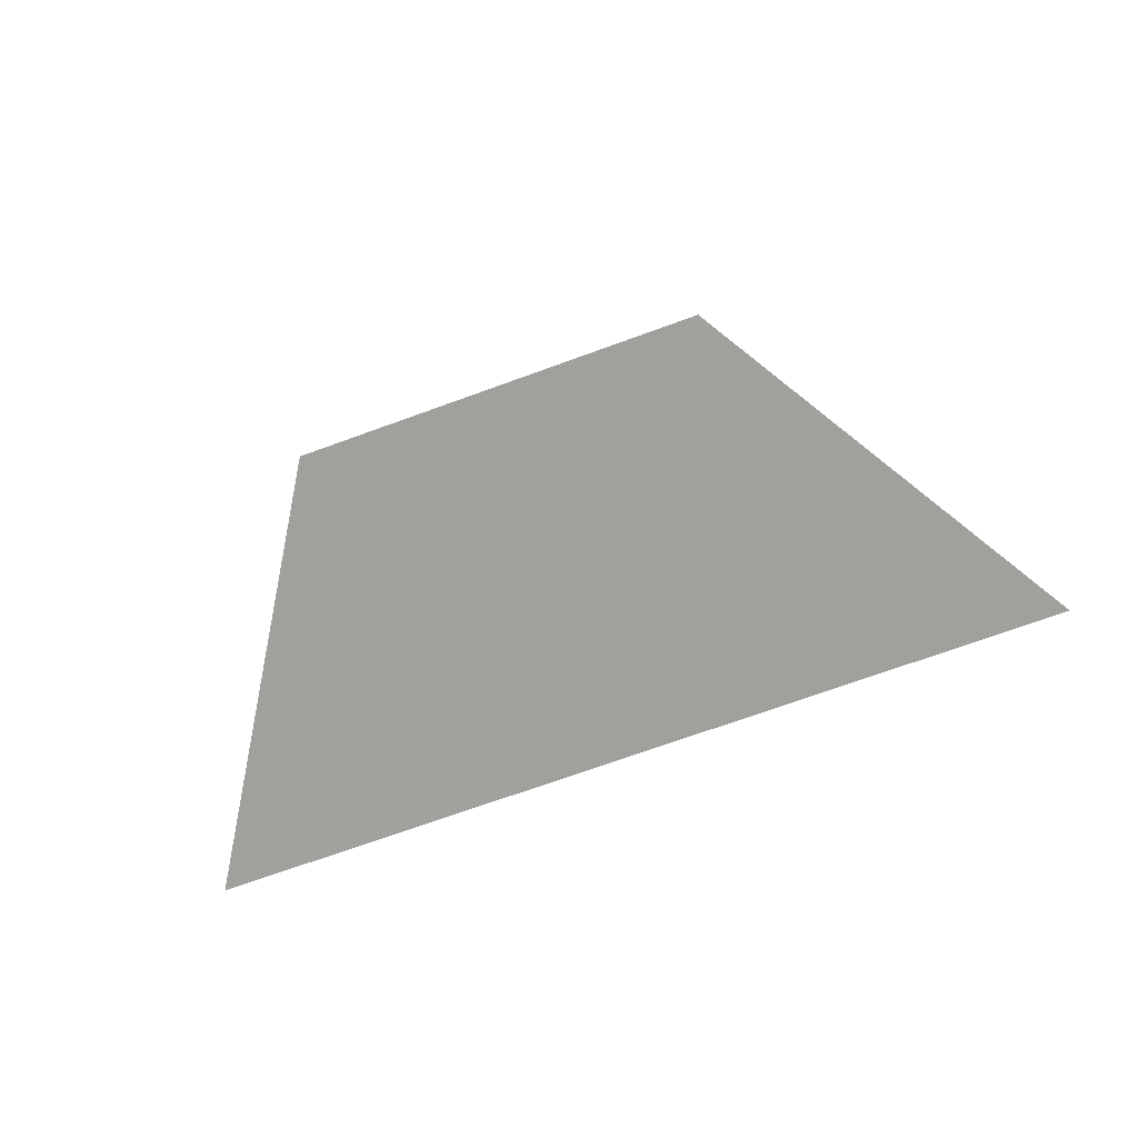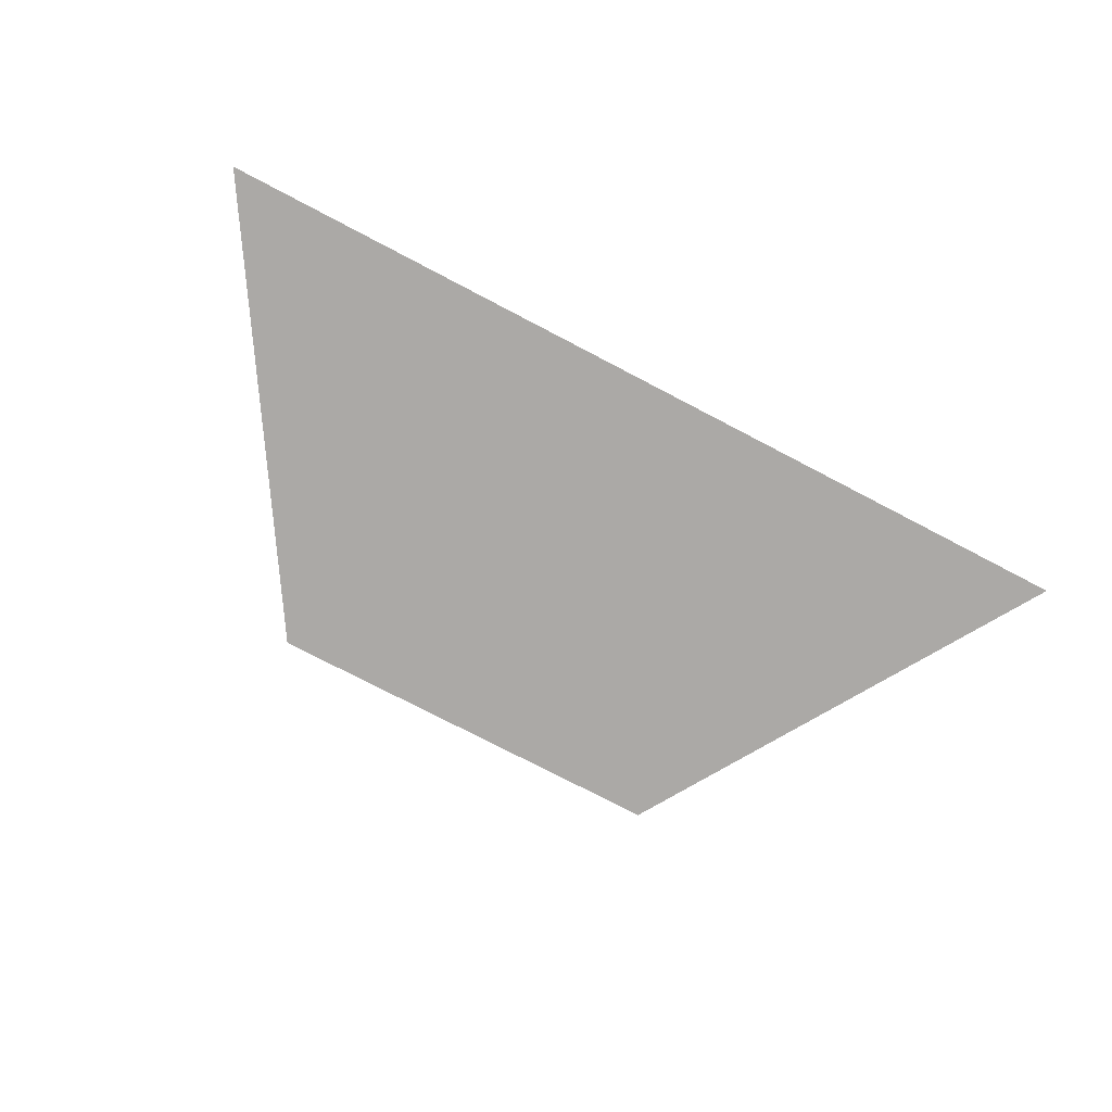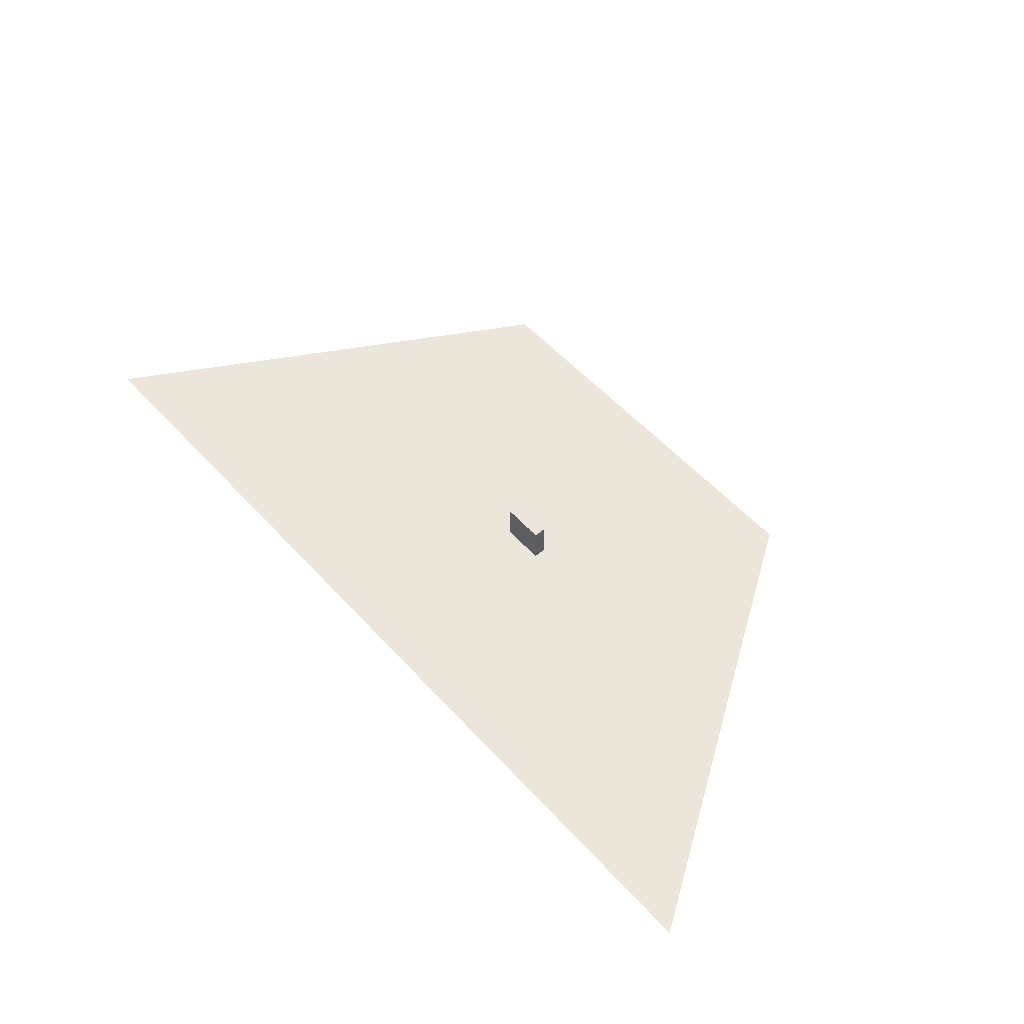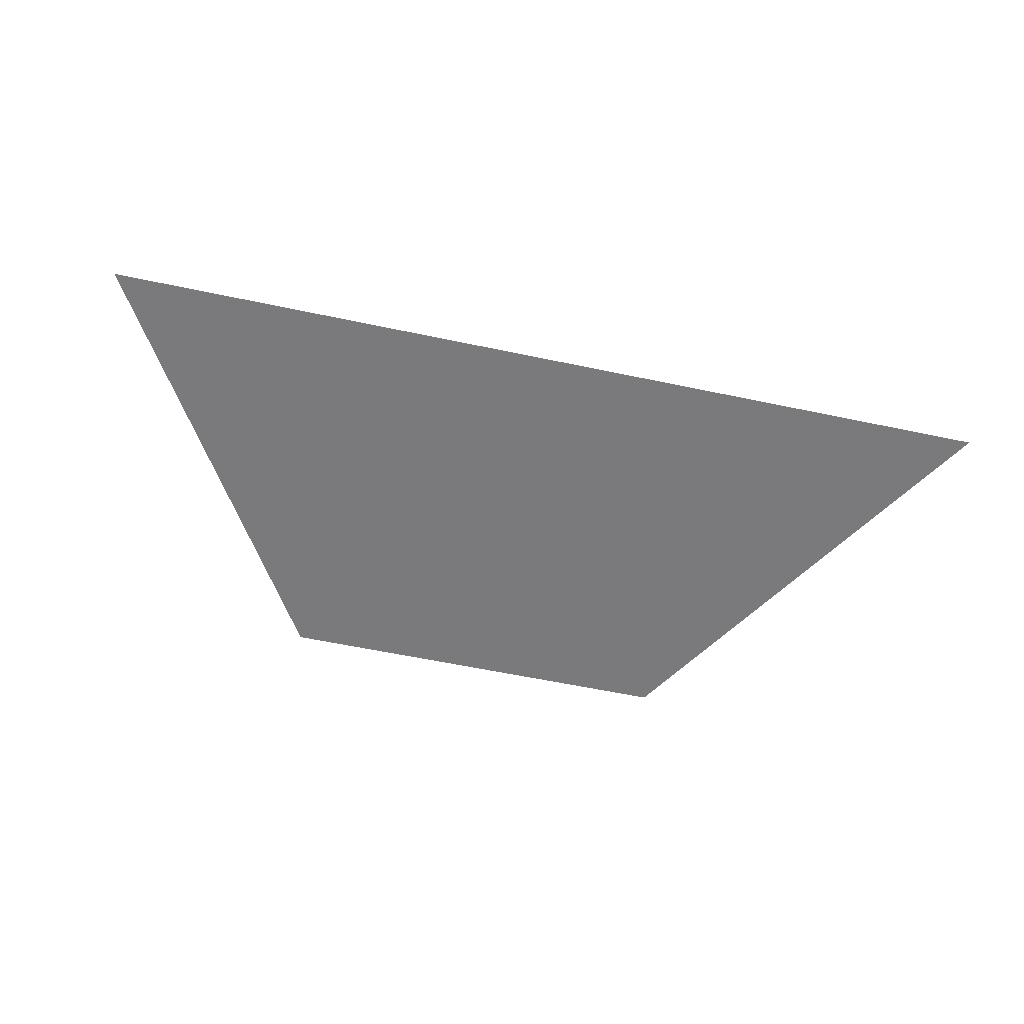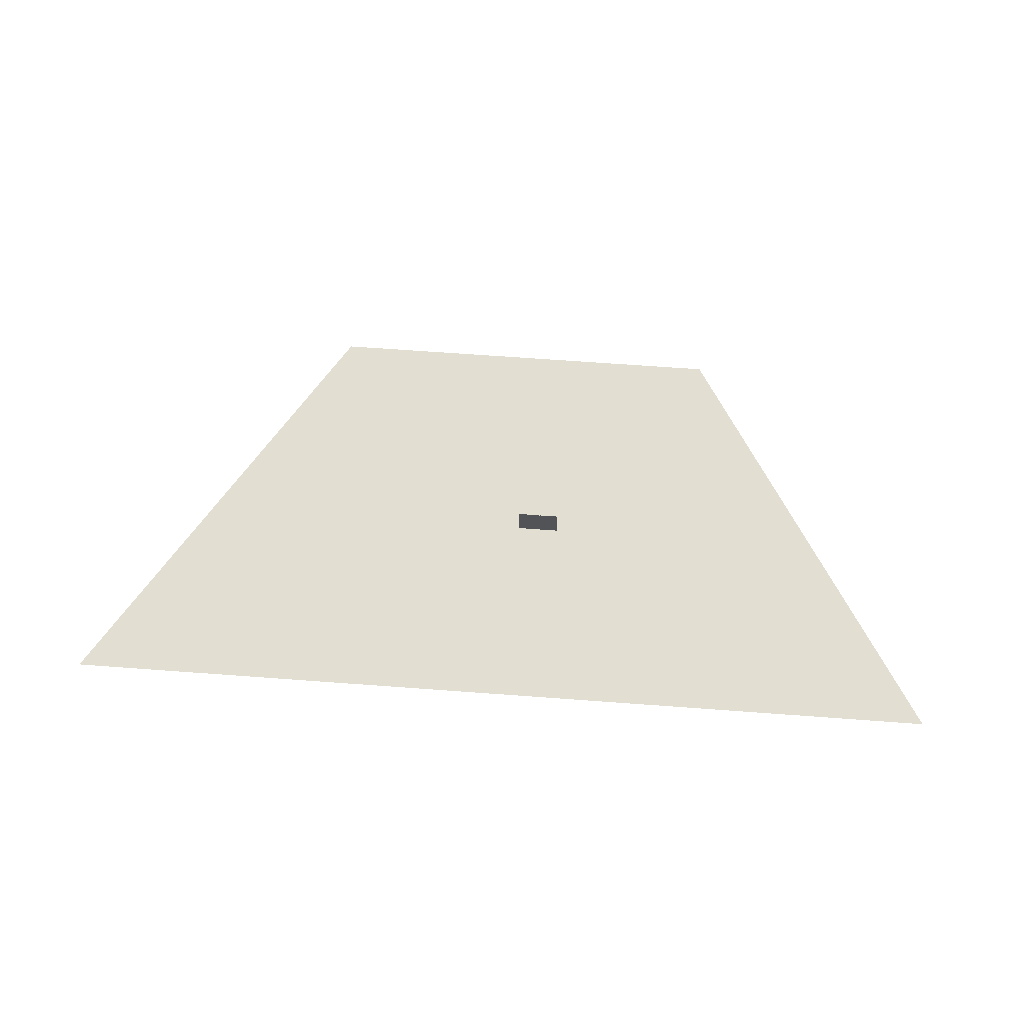
<metadata>
{"format":"obj","ext":"obj","renderer":"f3d","projection":"perspective","resolution":1024,"background":"white","views":[{"elev":-71.7,"azim":19.9,"up":"+Y"},{"elev":-75.5,"azim":152.4,"up":"+Y"},{"elev":56.5,"azim":-131.9,"up":"+Y"},{"elev":-58.2,"azim":167.6,"up":"+Y"},{"elev":67.9,"azim":-175.8,"up":"+Y"}]}
</metadata>
<code>
o Plane
v 54.89 -0.3579 -22.4
v -48.18 -0.3579 -22.4
v 26.36 -0.3579 23.62
v -19.65 -0.3579 23.62
f 1 2 4 3
o Cube.000_Cube.052
v -1.317 -0.07246 0.6275
v -1.317 4.585 0.6275
v -1.317 -0.07246 0.7072
v -1.317 4.585 0.7072
v 1.057 -0.07246 0.6275
v 1.057 4.585 0.6275
v 1.057 -0.07246 0.7072
v 1.057 4.585 0.7072
v -1.313 4.578 0.721
v -1.313 -0.06574 0.721
v 1.053 -0.06574 0.721
v 1.053 4.578 0.721
v -1.295 4.543 0.7327
v -1.295 -0.03061 0.7327
v 1.035 -0.03061 0.7327
v 1.035 4.543 0.7327
v -1.295 4.543 0.7082
v -1.295 -0.03061 0.7082
v 1.035 -0.03061 0.7082
v 1.035 4.543 0.7082
f 5 6 8 7
f 7 8 13 14
f 11 12 10 9
f 9 10 6 5
f 7 11 9 5
f 12 8 6 10
f 13 16 20 17
f 12 11 15 16
f 11 7 14 15
f 8 12 16 13
f 20 19 23 24
f 14 13 17 18
f 16 15 19 20
f 15 14 18 19
f 19 18 22 23
f 17 20 24 21
f 18 17 21 22
f 22 21 24 23
o Cube.001_Cube.050
v -1.032 -0.07246 0.7131
v -1.032 4.585 0.7131
v -1.032 -0.07246 0.7928
v -1.032 4.585 0.7928
v 1.341 -0.07246 0.7131
v 1.341 4.585 0.7131
v 1.341 -0.07246 0.7928
v 1.341 4.585 0.7928
v -1.028 4.578 0.8066
v -1.028 -0.06574 0.8066
v 1.338 -0.06574 0.8066
v 1.338 4.578 0.8066
v -1.011 4.543 0.8183
v -1.011 -0.03061 0.8183
v 1.32 -0.03061 0.8183
v 1.32 4.543 0.8183
v -1.011 4.543 0.7938
v -1.011 -0.03061 0.7938
v 1.32 -0.03061 0.7938
v 1.32 4.543 0.7938
f 25 26 28 27
f 27 28 33 34
f 31 32 30 29
f 29 30 26 25
f 27 31 29 25
f 32 28 26 30
f 33 36 40 37
f 32 31 35 36
f 31 27 34 35
f 28 32 36 33
f 40 39 43 44
f 34 33 37 38
f 36 35 39 40
f 35 34 38 39
f 39 38 42 43
f 37 40 44 41
f 38 37 41 42
f 42 41 44 43
o Cube.013_Cube.000
v 0.01475 0.5351 0.6
v 0.01475 0.5751 0.6
v 0.01475 0.5351 -0.6
v 0.01475 0.5751 -0.6
v 1.015 0.5351 0.6
v 1.015 0.5751 0.6
v 1.015 0.5351 -0.6
v 1.015 0.5751 -0.6
v 0.01475 1.181 0.6
v 0.01475 1.221 0.6
v 0.01475 1.181 -0.6
v 0.01475 1.221 -0.6
v 1.015 1.181 0.6
v 1.015 1.221 0.6
v 1.015 1.181 -0.6
v 1.015 1.221 -0.6
v 0.01475 1.817 0.6
v 0.01475 1.857 0.6
v 0.01475 1.817 -0.6
v 0.01475 1.857 -0.6
v 1.015 1.817 0.6
v 1.015 1.857 0.6
v 1.015 1.817 -0.6
v 1.015 1.857 -0.6
v 0.01475 2.46 0.6
v 0.01475 2.5 0.6
v 0.01475 2.46 -0.6
v 0.01475 2.5 -0.6
v 1.015 2.46 0.6
v 1.015 2.5 0.6
v 1.015 2.46 -0.6
v 1.015 2.5 -0.6
v -2.354 0.5351 0.6
v -2.354 0.5751 0.6
v -2.354 0.5351 -0.6
v -2.354 0.5751 -0.6
v -1.354 0.5351 0.6
v -1.354 0.5751 0.6
v -1.354 0.5351 -0.6
v -1.354 0.5751 -0.6
v -2.354 1.181 0.6
v -2.354 1.221 0.6
v -2.354 1.181 -0.6
v -2.354 1.221 -0.6
v -1.354 1.181 0.6
v -1.354 1.221 0.6
v -1.354 1.181 -0.6
v -1.354 1.221 -0.6
v -2.345 -0.1144 0.791
v -2.345 -0.07445 0.791
v -2.345 -0.1144 -0.6
v -2.345 -0.07445 -0.6
v 2.384 -0.1144 0.791
v 2.384 -0.07445 0.791
v 2.384 -0.1144 -0.6
v 2.384 -0.07445 -0.6
v -1.354 -0.1144 -0.6
v -1.354 -0.07445 -0.6
v -1.354 -0.1144 0.791
v -1.354 -0.07445 0.791
v -1.313 -0.07445 -0.6
v -1.313 -0.1144 0.791
v -1.313 -0.1144 -0.6
v -1.313 -0.07445 0.791
v -2.354 1.817 0.6
v -2.354 1.857 0.6
v -2.354 1.817 -0.6
v -2.354 1.857 -0.6
v -1.354 1.817 0.6
v -1.354 1.857 0.6
v -1.354 1.817 -0.6
v -1.354 1.857 -0.6
v -2.354 2.46 0.6
v -2.354 2.5 0.6
v -2.354 2.46 -0.6
v -2.354 2.5 -0.6
v -1.354 2.46 0.6
v -1.354 2.5 0.6
v -1.354 2.46 -0.6
v -1.354 2.5 -0.6
v -2.384 -0.2159 0.791
v -2.384 4.584 0.791
v -2.384 -0.2159 -0.6
v -2.384 4.584 -0.6
v -2.344 -0.2159 0.791
v -2.344 4.584 0.791
v -2.344 -0.2159 -0.6
v -2.344 4.584 -0.6
v -2.354 3.103 0.6
v -2.354 3.143 0.6
v -2.354 3.103 -0.6
v -2.354 3.143 -0.6
v -1.354 3.103 0.6
v -1.354 3.143 0.6
v -1.354 3.103 -0.6
v -1.354 3.143 -0.6
v -2.354 3.844 0.6
v -2.354 3.884 0.6
v -2.354 3.844 -0.6
v -2.354 3.884 -0.6
v -1.354 3.844 0.6
v -1.354 3.884 0.6
v -1.354 3.844 -0.6
v -1.354 3.884 -0.6
v -1.355 -0.07417 0.6
v -1.355 4.586 0.6
v -1.355 -0.07417 -0.6
v -1.355 4.586 -0.6
v -1.315 -0.07417 0.6
v -1.315 4.586 0.6
v -1.315 -0.07417 -0.6
v -1.315 4.586 -0.6
v 0.0142 3.103 0.6
v 0.0142 3.143 0.6
v 0.0142 3.103 -0.6
v 0.0142 3.143 -0.6
v 1.014 3.103 0.6
v 1.014 3.143 0.6
v 1.014 3.103 -0.6
v 1.014 3.143 -0.6
v -1.318 3.213 0.6
v -1.318 3.253 0.6
v -1.318 3.213 -0.6
v -1.318 3.253 -0.6
v -0.02597 3.213 0.6
v -0.02597 3.253 0.6
v -0.02597 3.213 -0.6
v -0.02597 3.253 -0.6
v -1.318 3.896 0.6
v -1.318 3.936 0.6
v -1.318 3.896 -0.6
v -1.318 3.936 -0.6
v -0.02597 3.896 0.6
v -0.02597 3.936 0.6
v -0.02597 3.896 -0.6
v -0.02597 3.936 -0.6
v -0.0255 -0.06938 0.6
v -0.0255 4.586 0.6
v -0.0255 -0.06938 -0.6
v -0.0255 4.586 -0.6
v 0.0145 -0.06938 0.6
v 0.0145 4.586 0.6
v 0.0145 -0.06938 -0.6
v 0.0145 4.586 -0.6
v 0.0142 3.844 0.6
v 0.0142 3.884 0.6
v 0.0142 3.844 -0.6
v 0.0142 3.884 -0.6
v 1.014 3.844 0.6
v 1.014 3.884 0.6
v 1.014 3.844 -0.6
v 1.014 3.884 -0.6
v -2.384 4.584 0.791
v -2.384 4.624 0.791
v -2.384 4.584 -0.6
v -2.384 4.624 -0.6
v 2.384 4.584 0.791
v 2.384 4.624 0.791
v 2.384 4.584 -0.6
v 2.384 4.624 -0.6
v -2.384 -0.07952 -0.563
v -2.384 4.586 -0.563
v -2.384 -0.07952 -0.603
v -2.384 4.586 -0.603
v 2.384 -0.07952 -0.563
v 2.384 4.586 -0.563
v 2.384 -0.07952 -0.603
v 2.384 4.586 -0.603
v 1.054 3.213 0.6
v 1.054 3.253 0.6
v 1.054 3.213 -0.6
v 1.054 3.253 -0.6
v 2.346 3.213 0.6
v 2.346 3.253 0.6
v 2.346 3.213 -0.6
v 2.346 3.253 -0.6
v 1.014 -0.1158 0.6
v 1.014 4.584 0.6
v 1.014 -0.1158 -0.6
v 1.014 4.584 -0.6
v 1.054 -0.1158 0.6
v 1.054 4.584 0.6
v 1.054 -0.1158 -0.6
v 1.054 4.584 -0.6
v 1.054 3.896 0.6
v 1.054 3.936 0.6
v 1.054 3.896 -0.6
v 1.054 3.936 -0.6
v 2.346 3.896 0.6
v 2.346 3.936 0.6
v 2.346 3.896 -0.6
v 2.346 3.936 -0.6
v 2.344 -0.2161 0.791
v 2.344 4.584 0.791
v 2.344 -0.2161 -0.6
v 2.344 4.584 -0.6
v 2.384 -0.2161 0.791
v 2.384 4.584 0.791
v 2.384 -0.2161 -0.6
v 2.384 4.584 -0.6
v -2.345 -0.1144 0.739
v -2.345 -0.07445 0.7313
v 2.384 -0.1144 0.739
v 2.384 -0.07445 0.7313
v -1.354 -0.07445 0.7313
v -1.354 -0.1144 0.739
v -1.313 -0.07445 0.7313
v -1.313 -0.1144 0.739
v 2.384 -0.05987 0.7452
v 2.384 -0.05987 0.7848
v -1.354 -0.05987 0.7848
v -2.345 -0.05987 0.7848
v -1.313 -0.05987 0.7848
v -1.354 -0.05987 0.7452
v -1.313 -0.05987 0.7452
v -2.345 -0.05987 0.7452
v 2.384 -0.05794 0.7506
v 2.384 -0.05794 0.7794
v -1.354 -0.05794 0.7794
v -2.345 -0.05794 0.7794
v -1.313 -0.05794 0.7794
v -1.354 -0.05794 0.7506
v -1.313 -0.05794 0.7506
v -2.345 -0.05794 0.7506
v 2.384 -0.06818 0.7506
v 2.384 -0.06818 0.7794
v -1.354 -0.06818 0.7794
v -2.345 -0.06818 0.7794
v -1.313 -0.06818 0.7794
v -1.354 -0.06818 0.7506
v -1.313 -0.06818 0.7506
v -2.345 -0.06818 0.7506
v -2.345 -0.07445 0.6318
v 2.384 -0.1144 0.6294
v -2.345 -0.1144 0.6294
v 2.384 -0.07445 0.6318
v -1.354 -0.07445 0.6318
v -1.354 -0.1144 0.6294
v -1.313 -0.07445 0.6318
v -1.313 -0.1144 0.6294
v -2.345 -0.07445 0.5638
v 2.384 -0.1144 0.5638
v -2.345 -0.1144 0.5638
v 2.384 -0.07445 0.5638
v -1.354 -0.07445 0.5638
v -1.354 -0.1144 0.5638
v -1.313 -0.07445 0.5638
v -1.313 -0.1144 0.5638
v 2.384 -0.05087 0.641
v 2.384 -0.05027 0.7078
v -1.354 -0.05087 0.641
v -1.354 -0.05027 0.7078
v -1.313 -0.05087 0.641
v -1.313 -0.05027 0.7078
v -2.345 -0.05027 0.7078
v -2.345 -0.05087 0.641
v 2.384 -0.04849 0.644
v 2.384 -0.04849 0.7023
v -1.354 -0.04849 0.644
v -1.354 -0.04849 0.7023
v -1.313 -0.04849 0.644
v -1.313 -0.04849 0.7023
v -2.345 -0.04849 0.7023
v -2.345 -0.04849 0.644
v 2.384 -0.08591 0.644
v 2.384 -0.08591 0.7023
v -1.354 -0.08591 0.644
v -1.354 -0.08591 0.7023
v -1.313 -0.08591 0.644
v -1.313 -0.08591 0.7023
v -2.345 -0.08591 0.7023
v -2.345 -0.08591 0.644
f 45 46 48 47
f 47 48 52 51
f 51 52 50 49
f 49 50 46 45
f 47 51 49 45
f 52 48 46 50
f 53 54 56 55
f 55 56 60 59
f 59 60 58 57
f 57 58 54 53
f 55 59 57 53
f 60 56 54 58
f 61 62 64 63
f 63 64 68 67
f 67 68 66 65
f 65 66 62 61
f 63 67 65 61
f 68 64 62 66
f 69 70 72 71
f 71 72 76 75
f 75 76 74 73
f 73 74 70 69
f 71 75 73 69
f 76 72 70 74
f 77 78 80 79
f 79 80 84 83
f 83 84 82 81
f 81 82 78 77
f 79 83 81 77
f 84 80 78 82
f 85 86 88 87
f 87 88 92 91
f 91 92 90 89
f 89 90 86 85
f 87 91 89 85
f 92 88 86 90
f 287 285 96 95
f 107 105 100 99
f 247 248 98 97
f 103 104 94 93
f 252 247 97 106
f 245 250 103 93
f 106 108 104 103
f 95 96 102 101
f 97 98 108 106
f 250 252 106 103
f 101 102 105 107
f 109 110 112 111
f 111 112 116 115
f 115 116 114 113
f 113 114 110 109
f 111 115 113 109
f 116 112 110 114
f 117 118 120 119
f 119 120 124 123
f 123 124 122 121
f 121 122 118 117
f 119 123 121 117
f 124 120 118 122
f 125 126 128 127
f 127 128 132 131
f 131 132 130 129
f 129 130 126 125
f 127 131 129 125
f 132 128 126 130
f 133 134 136 135
f 135 136 140 139
f 139 140 138 137
f 137 138 134 133
f 135 139 137 133
f 140 136 134 138
f 141 142 144 143
f 143 144 148 147
f 147 148 146 145
f 145 146 142 141
f 143 147 145 141
f 148 144 142 146
f 149 150 152 151
f 151 152 156 155
f 155 156 154 153
f 153 154 150 149
f 151 155 153 149
f 156 152 150 154
f 157 158 160 159
f 159 160 164 163
f 163 164 162 161
f 161 162 158 157
f 159 163 161 157
f 164 160 158 162
f 165 166 168 167
f 167 168 172 171
f 171 172 170 169
f 169 170 166 165
f 167 171 169 165
f 172 168 166 170
f 173 174 176 175
f 175 176 180 179
f 179 180 178 177
f 177 178 174 173
f 175 179 177 173
f 180 176 174 178
f 181 182 184 183
f 183 184 188 187
f 187 188 186 185
f 185 186 182 181
f 183 187 185 181
f 188 184 182 186
f 189 190 192 191
f 191 192 196 195
f 195 196 194 193
f 193 194 190 189
f 191 195 193 189
f 196 192 190 194
f 197 198 200 199
f 199 200 204 203
f 203 204 202 201
f 201 202 198 197
f 199 203 201 197
f 204 200 198 202
f 205 206 208 207
f 207 208 212 211
f 211 212 210 209
f 209 210 206 205
f 207 211 209 205
f 212 208 206 210
f 213 214 216 215
f 215 216 220 219
f 219 220 218 217
f 217 218 214 213
f 215 219 217 213
f 220 216 214 218
f 221 222 224 223
f 223 224 228 227
f 227 228 226 225
f 225 226 222 221
f 223 227 225 221
f 228 224 222 226
f 229 230 232 231
f 231 232 236 235
f 235 236 234 233
f 233 234 230 229
f 231 235 233 229
f 236 232 230 234
f 237 238 240 239
f 239 240 244 243
f 243 244 242 241
f 241 242 238 237
f 239 243 241 237
f 244 240 238 242
f 282 284 252 250
f 279 282 250 245
f 248 280 293 294
f 284 278 247 252
f 278 280 248 247
f 93 94 246 245
f 260 256 264 268
f 98 248 253 254
f 246 94 256 260
f 254 253 261 262
f 268 264 272 276
f 263 265 273 271
f 262 261 269 270
f 286 288 280 278
f 292 286 278 284
f 289 285 277 281
f 291 289 281 283
f 287 290 282 279
f 288 291 283 280
f 290 292 284 282
f 245 246 277 279
f 101 107 292 290
f 100 105 291 288
f 95 101 290 287
f 105 102 289 291
f 102 96 285 289
f 107 99 286 292
f 99 100 288 286
f 279 277 285 287
f 300 299 307 308
f 277 246 299 300
f 308 307 315 316
f 294 293 301 302
f 302 301 309 310
f 248 251 259 253
f 108 98 254 257
f 251 249 258 259
f 281 277 300 295
f 246 249 296 299
f 259 258 266 267
f 256 255 263 264
f 104 108 257 255
f 249 246 260 258
f 94 104 255 256
f 264 263 271 272
f 261 267 275 269
f 266 268 276 274
f 257 254 262 265
f 255 257 265 263
f 258 260 268 266
f 253 259 267 261
f 274 276 272 271
f 275 274 271 273
f 269 275 273 270
f 267 266 274 275
f 265 262 270 273
f 296 298 306 304
f 297 295 303 305
f 280 283 297 293
f 249 251 298 296
f 283 281 295 297
f 251 248 294 298
f 305 303 311 313
f 306 302 310 314
f 293 297 305 301
f 295 300 308 303
f 299 296 304 307
f 298 294 302 306
f 309 313 314 310
f 313 311 312 314
f 311 316 315 312
f 304 306 314 312
f 301 305 313 309
f 303 308 316 311
f 307 304 312 315

</code>
